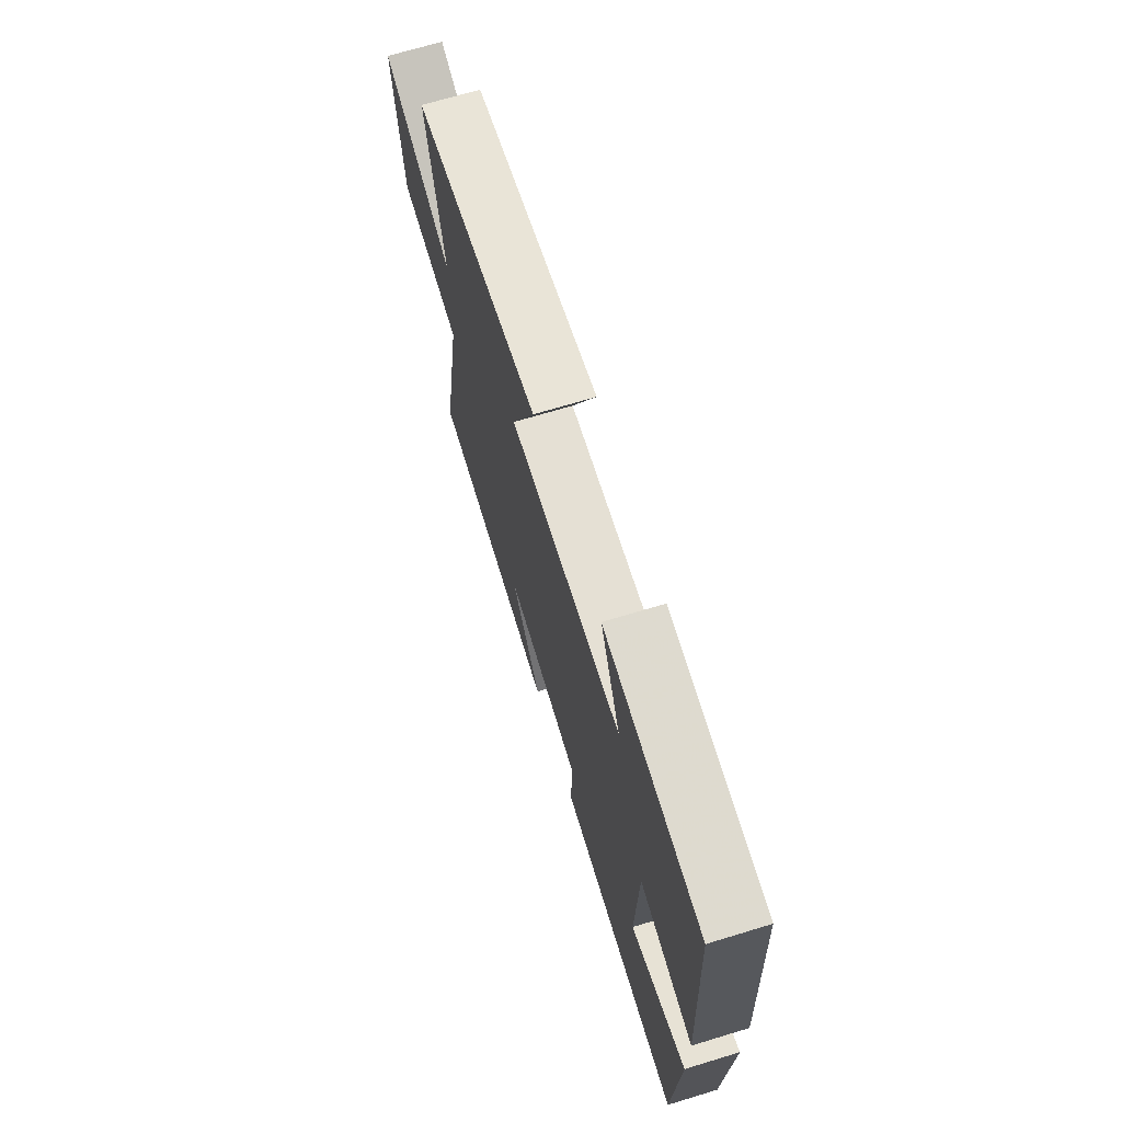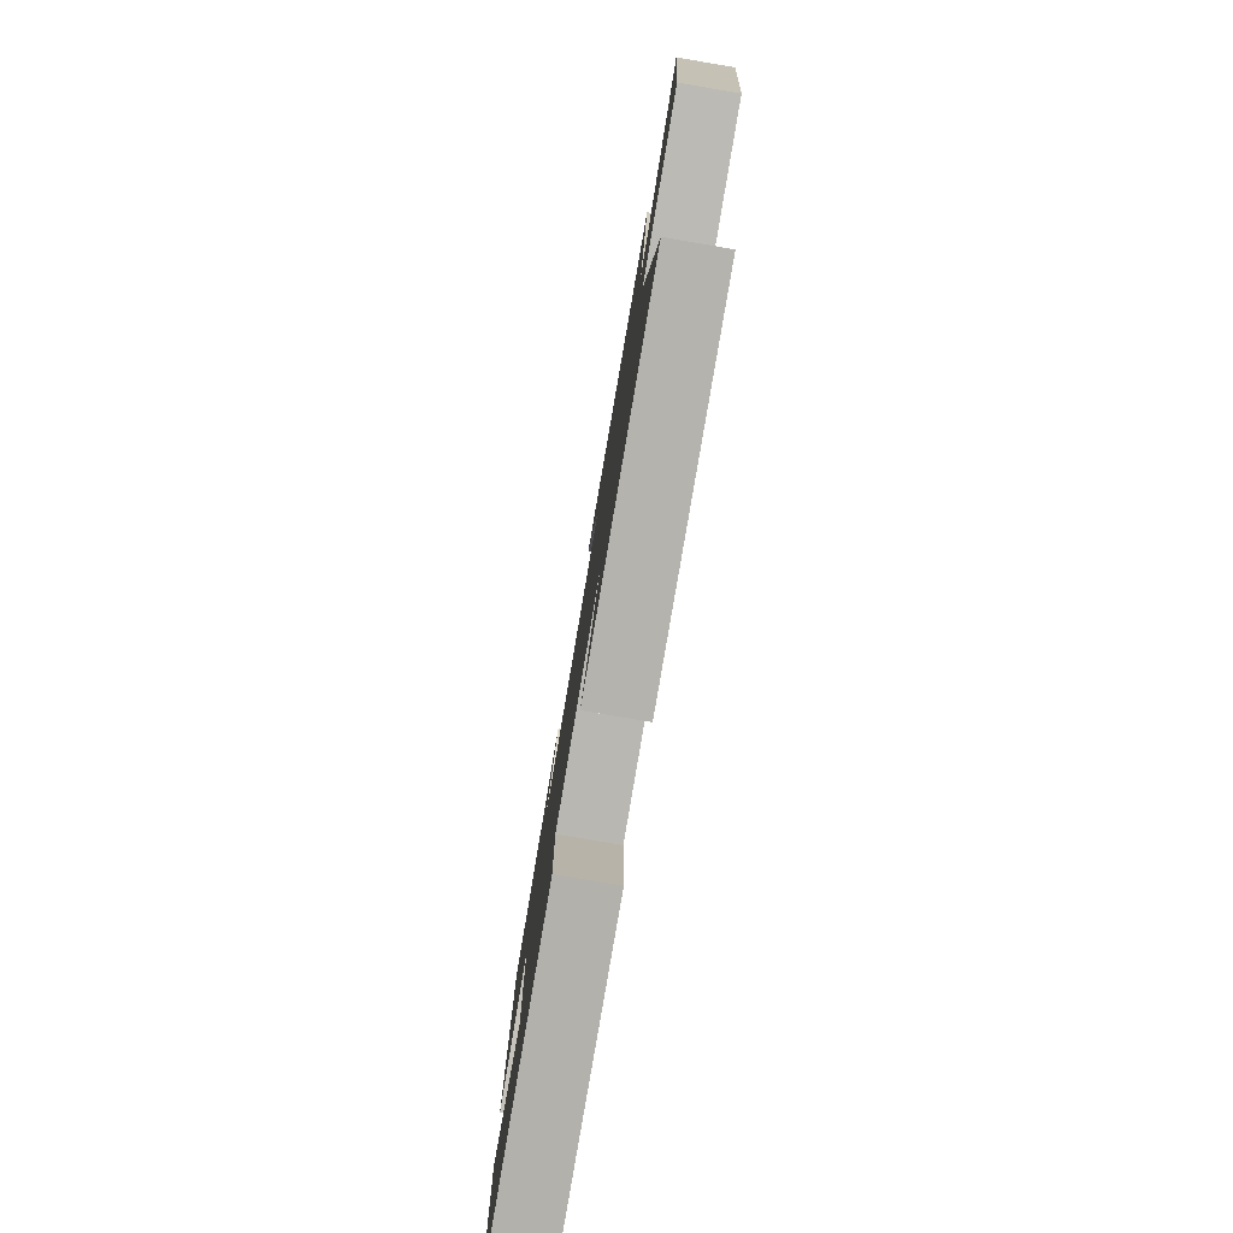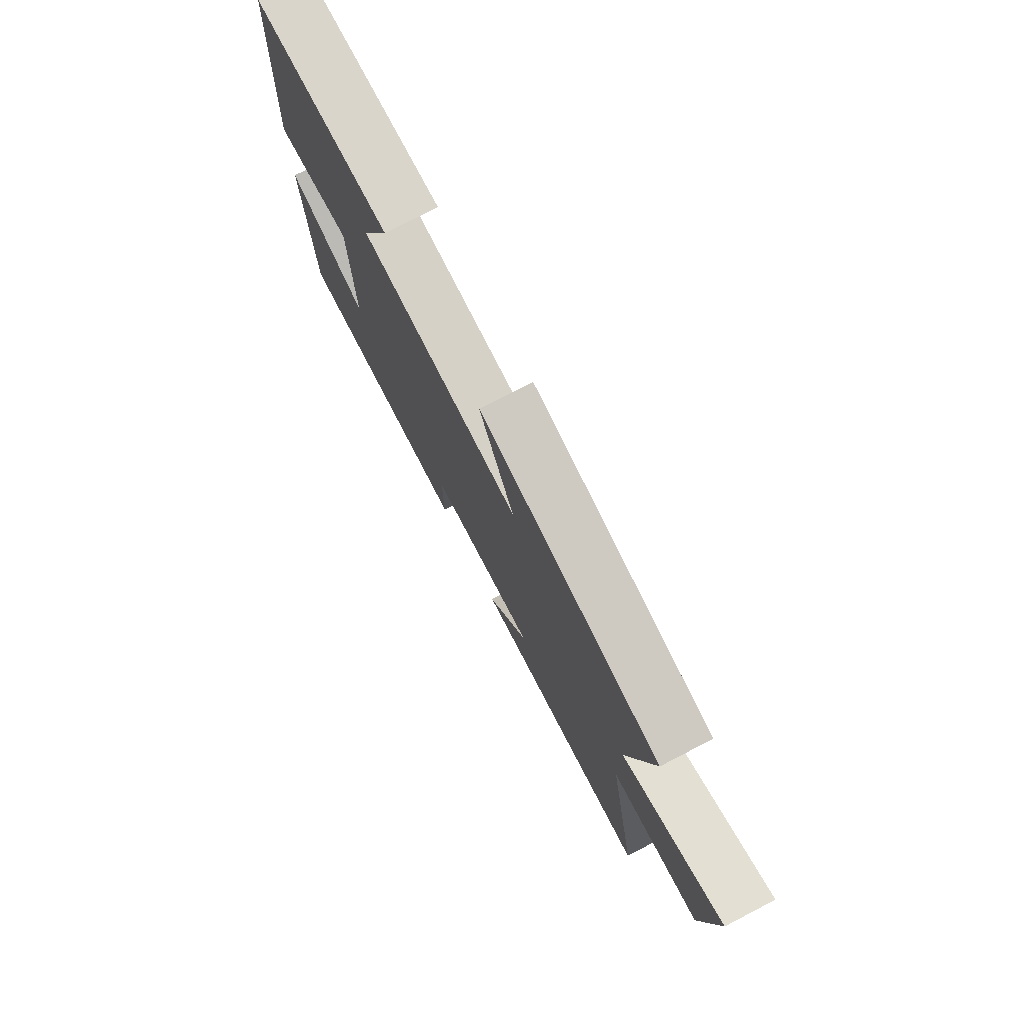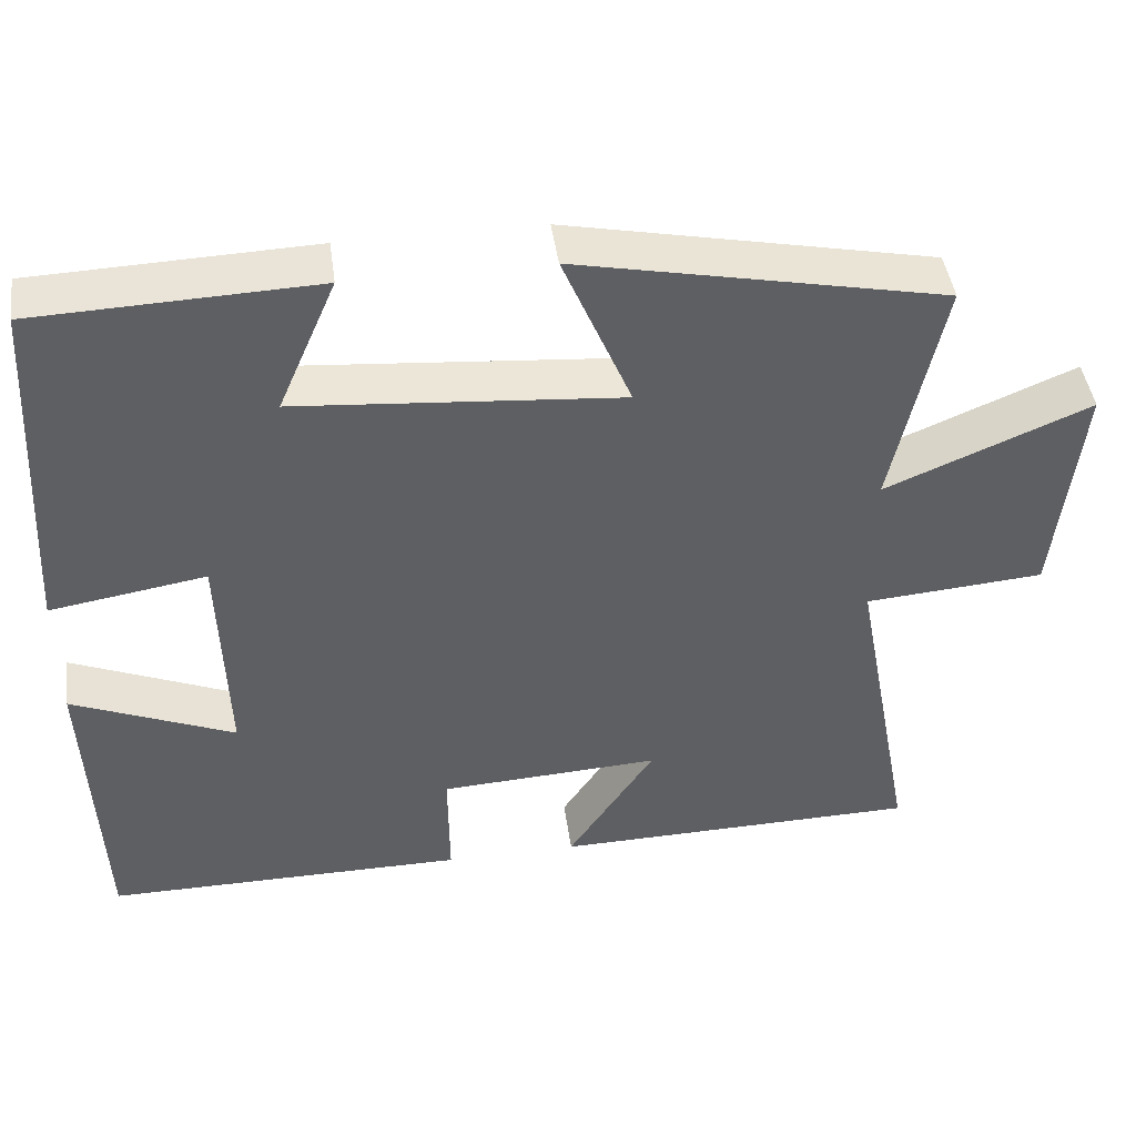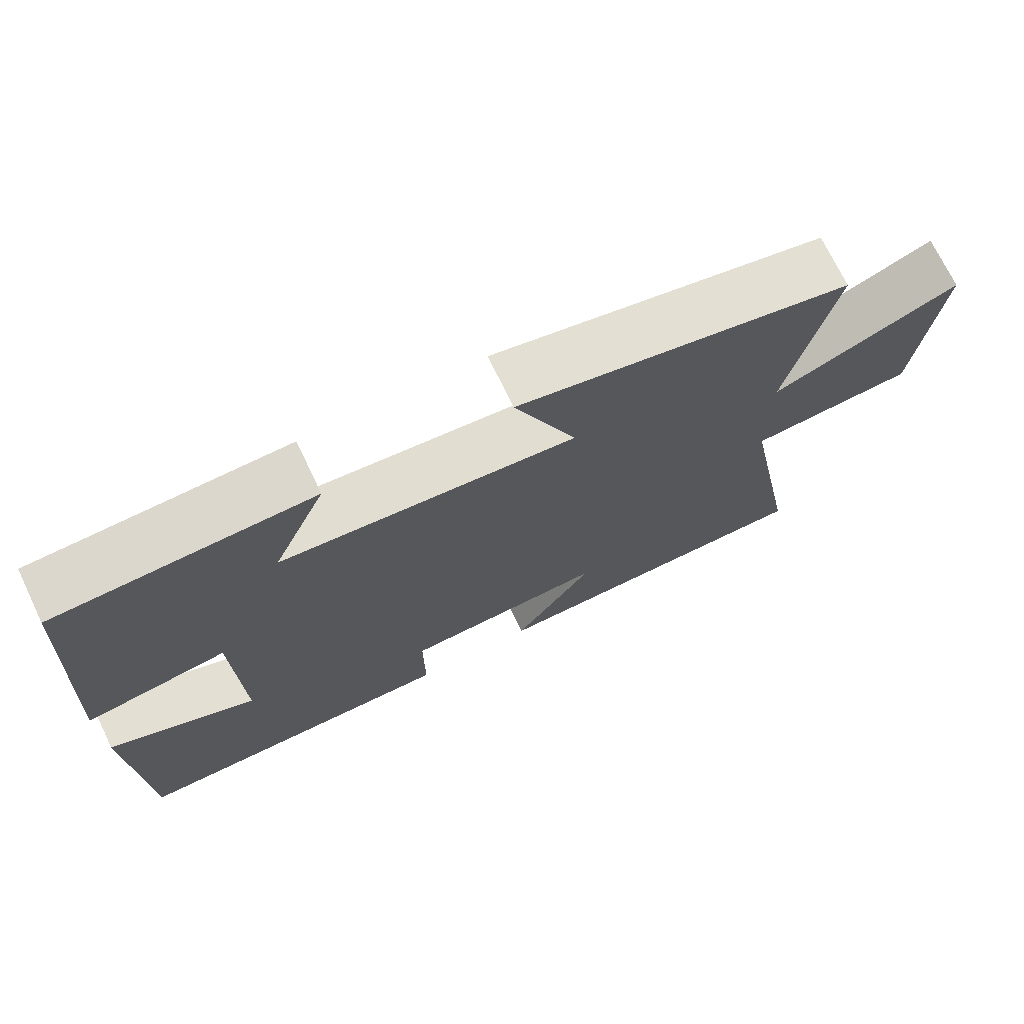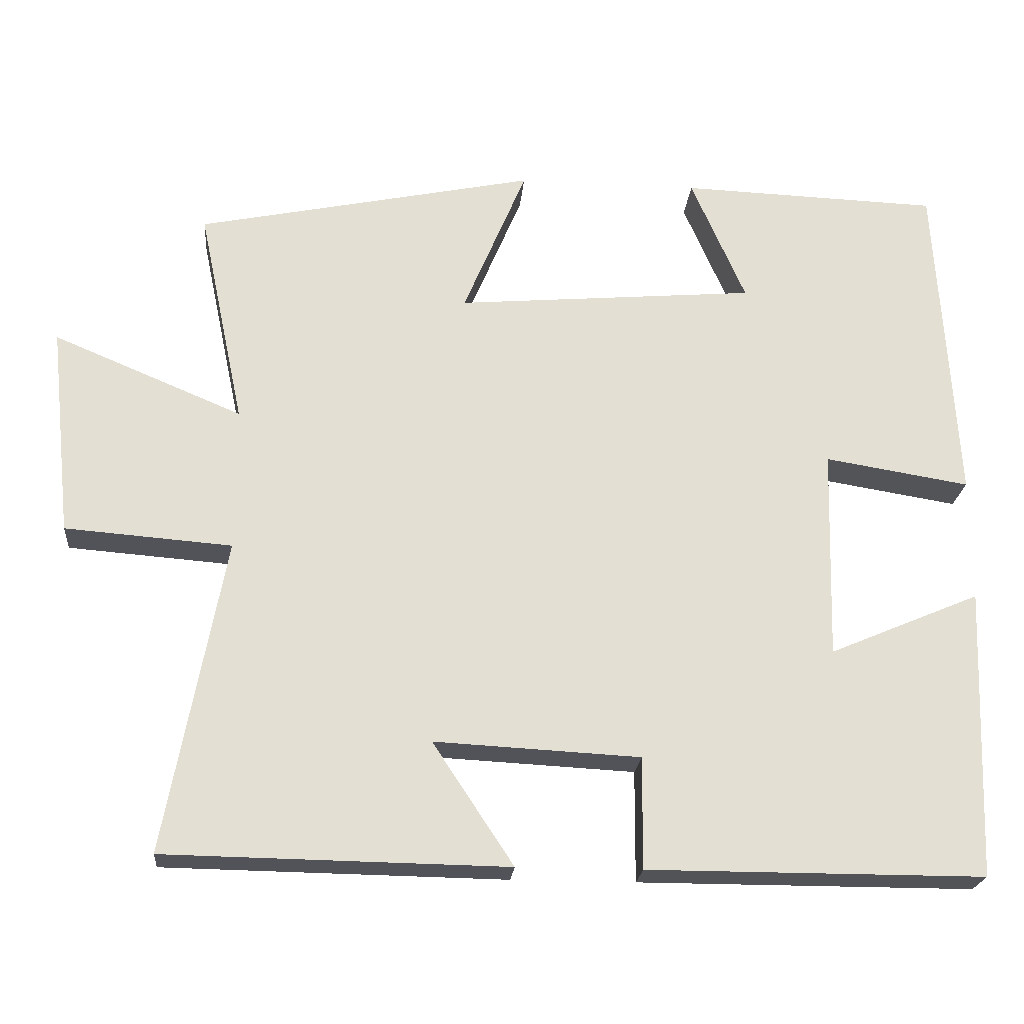
<metadata>
{"format":"obj","ext":"obj","renderer":"f3d","projection":"perspective","resolution":1024,"background":"white","views":[{"elev":69.3,"azim":-106.9,"up":"+Z"},{"elev":-79.1,"azim":80.4,"up":"+Z"},{"elev":75.9,"azim":62.6,"up":"+Z"},{"elev":44.9,"azim":-7.9,"up":"+Z"},{"elev":71.8,"azim":-25.6,"up":"+Z"},{"elev":-22.4,"azim":175.0,"up":"+Z"}]}
</metadata>
<code>
v -0.475 0.07 0.488
v -0.131 0.07 0.5
v -0.203 0.07 0.333
v 0.195 0.07 0.299
v 0.111 0.07 0.5
v 0.561 0.07 0.406
v 0.5 0.07 0.116
v 0.751 0.07 0.221
v 0.721 0.07 -0.059
v 0.5 0.07 -0.076
v 0.578 0.07 -0.493
v 0.125 0.07 -0.5
v 0.232 0.07 -0.338
v -0.04 0.07 -0.352
v -0.039 0.07 -0.5
v -0.485 0.07 -0.5
v -0.5 0.07 -0.115
v -0.3 0.07 -0.2
v -0.308 0.07 0.08
v -0.5 0.07 0.049
v -0.475 0 0.488
v -0.131 0 0.5
v -0.203 0 0.333
v 0.195 0 0.299
v 0.111 0 0.5
v 0.561 0 0.406
v 0.5 0 0.116
v 0.751 0 0.221
v 0.721 0 -0.059
v 0.5 0 -0.076
v 0.578 0 -0.493
v 0.125 0 -0.5
v 0.232 0 -0.338
v -0.04 0 -0.352
v -0.039 0 -0.5
v -0.485 0 -0.5
v -0.5 0 -0.115
v -0.3 0 -0.2
v -0.308 0 0.08
v -0.5 0 0.049
f 19 20 1
f 15 16 17 18
f 14 15 18 19
f 13 14 19 1
f 10 11 12 13
f 7 8 9 10
f 7 10 13
f 4 5 6 7
f 3 4 7 13
f 1 2 3
f 1 3 13
f 21 40 39
f 38 37 36 35
f 39 38 35 34
f 21 39 34 33
f 33 32 31 30
f 30 29 28 27
f 33 30 27
f 27 26 25 24
f 33 27 24 23
f 23 22 21
f 33 23 21
f 1 21 22 2
f 2 22 23 3
f 3 23 24 4
f 4 24 25 5
f 5 25 26 6
f 6 26 27 7
f 7 27 28 8
f 8 28 29 9
f 9 29 30 10
f 10 30 31 11
f 11 31 32 12
f 12 32 33 13
f 13 33 34 14
f 14 34 35 15
f 15 35 36 16
f 16 36 37 17
f 17 37 38 18
f 18 38 39 19
f 19 39 40 20
f 20 40 21 1

</code>
